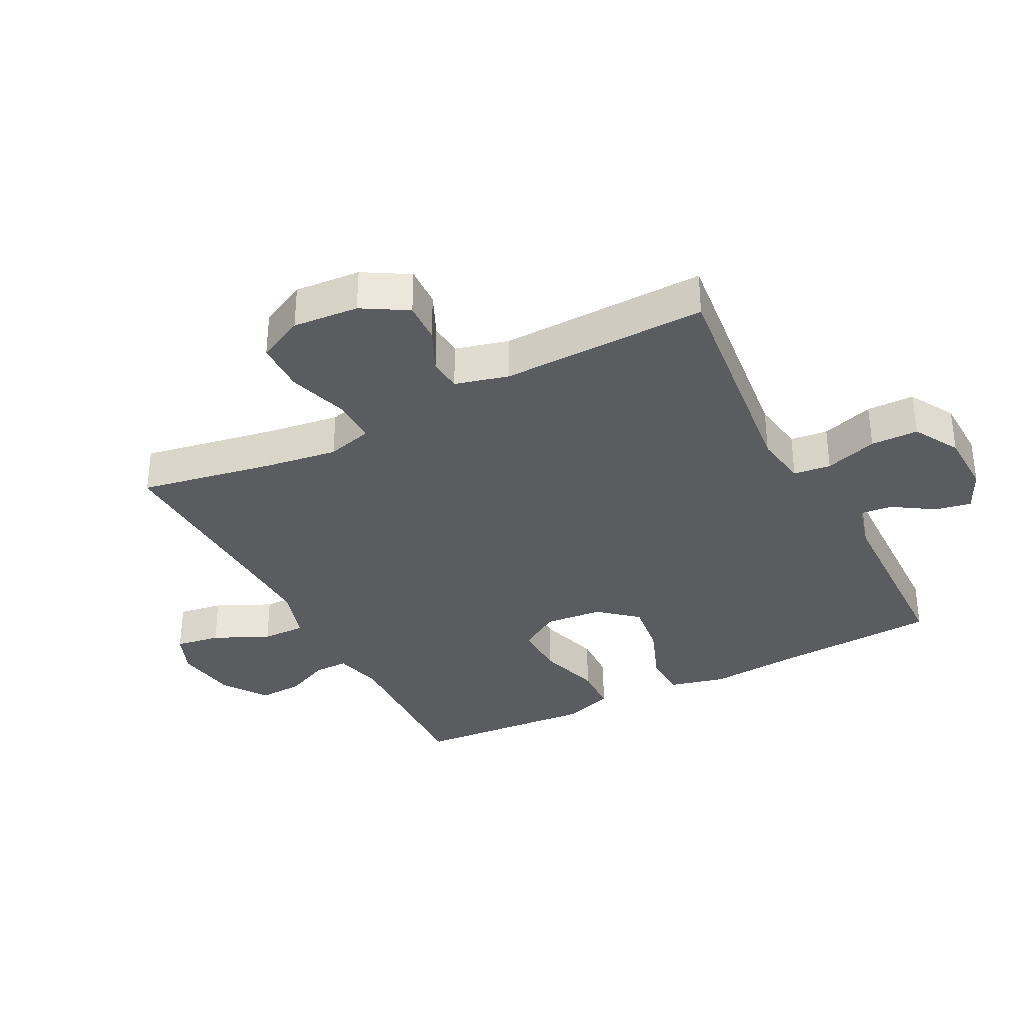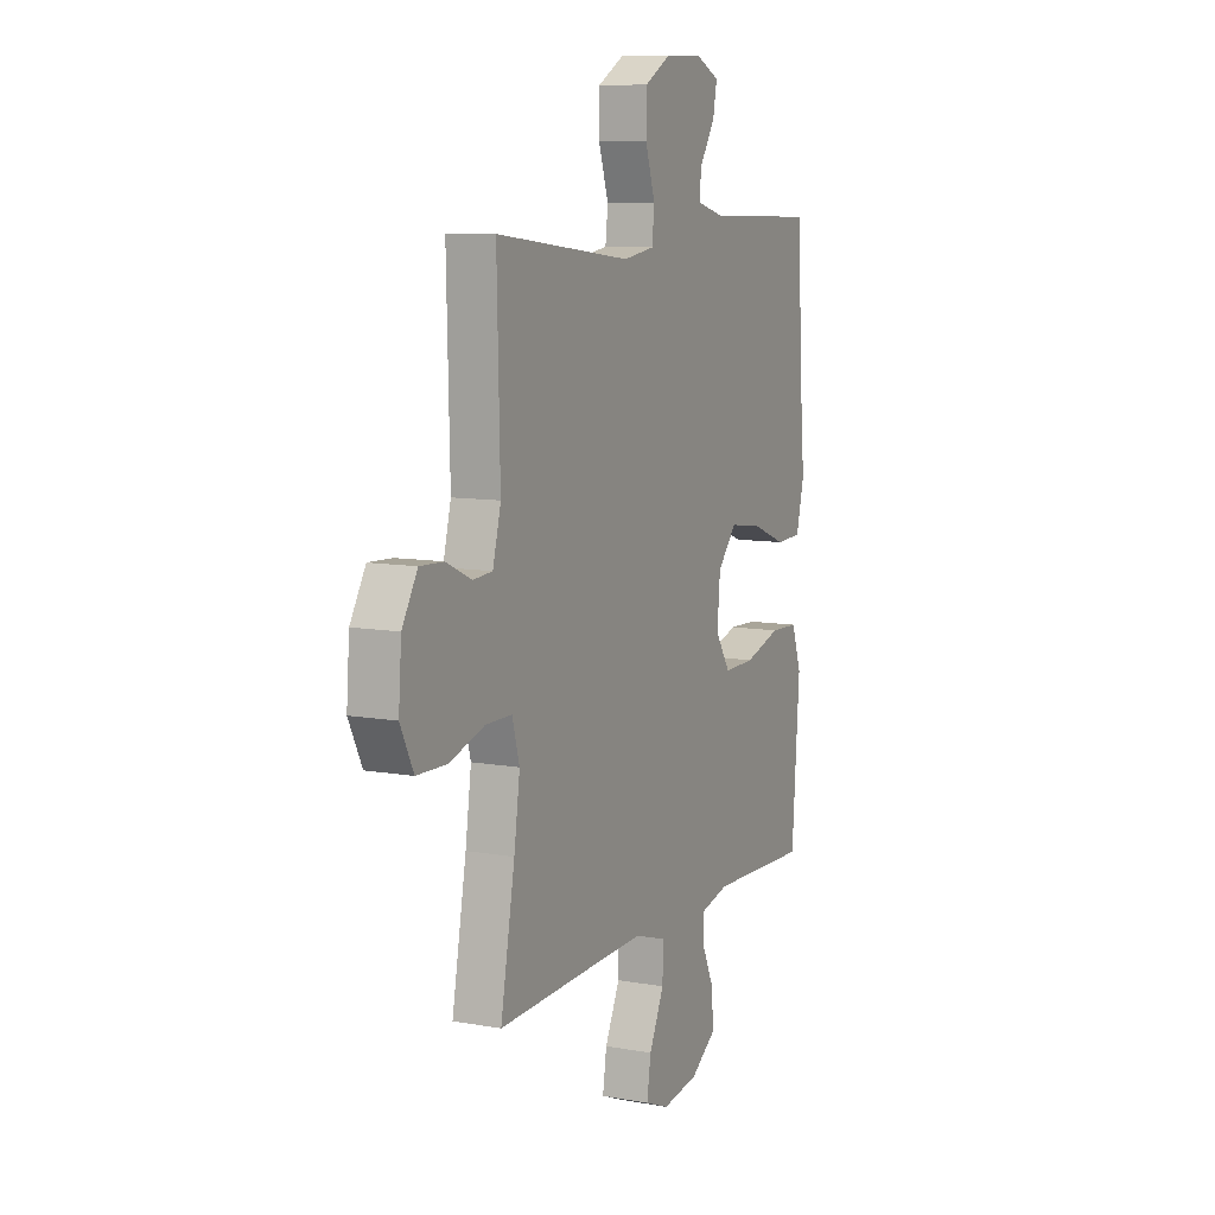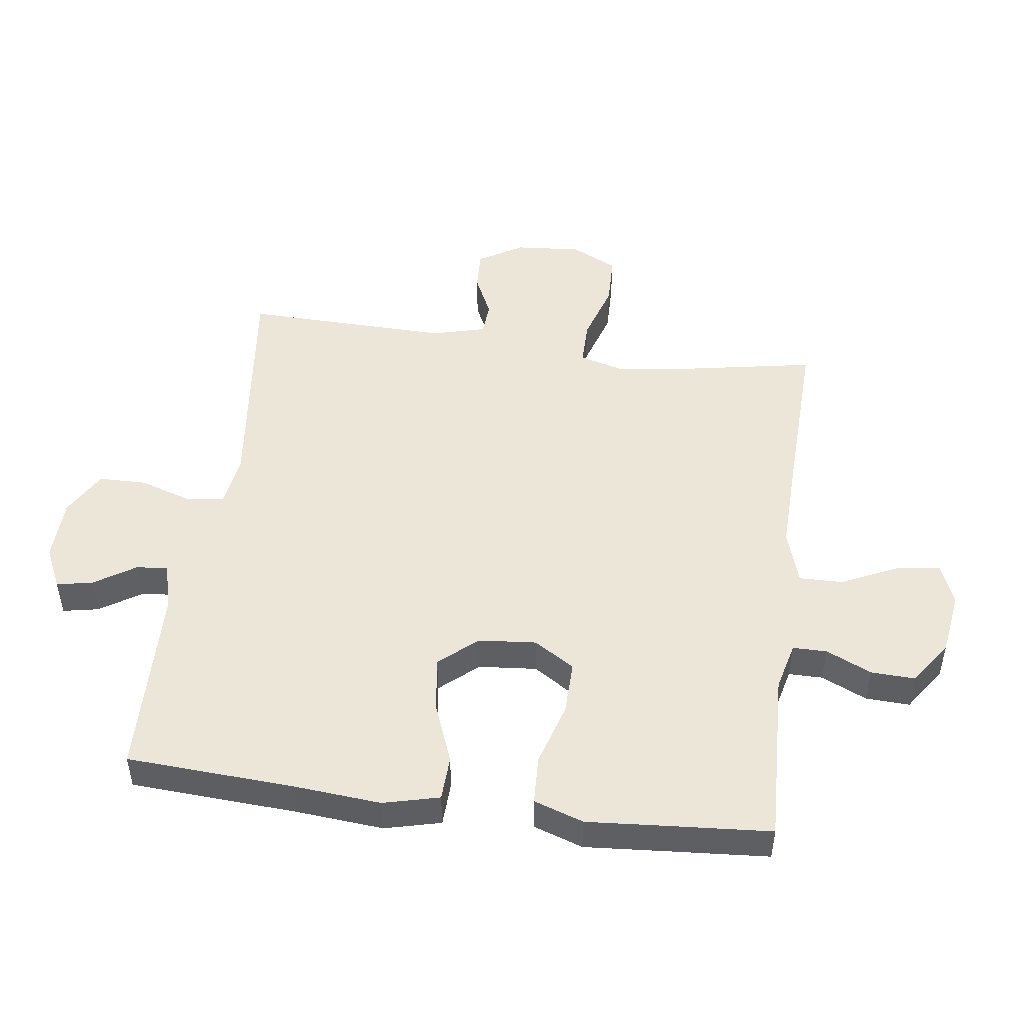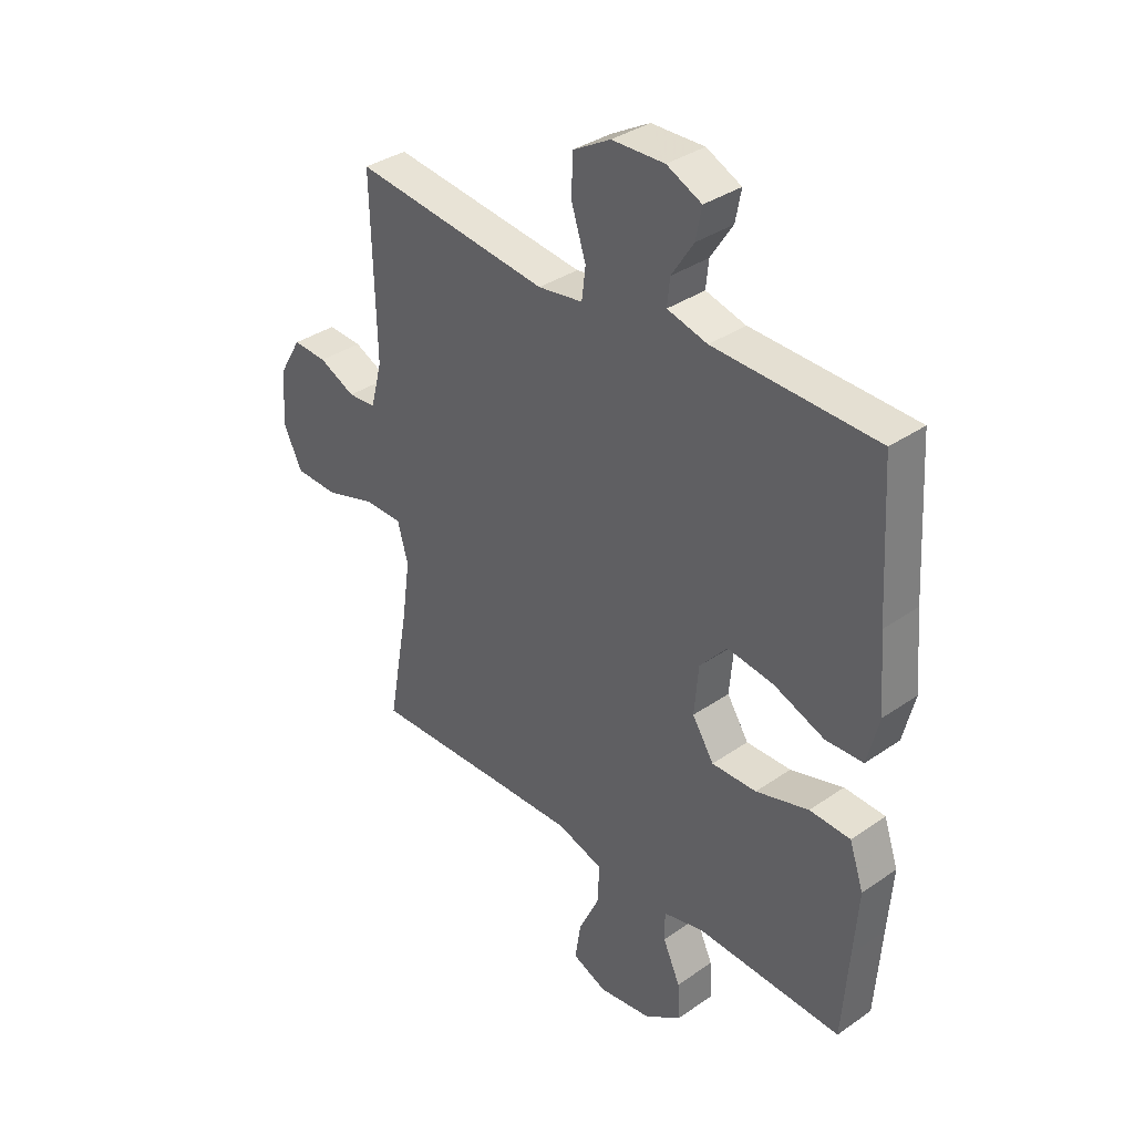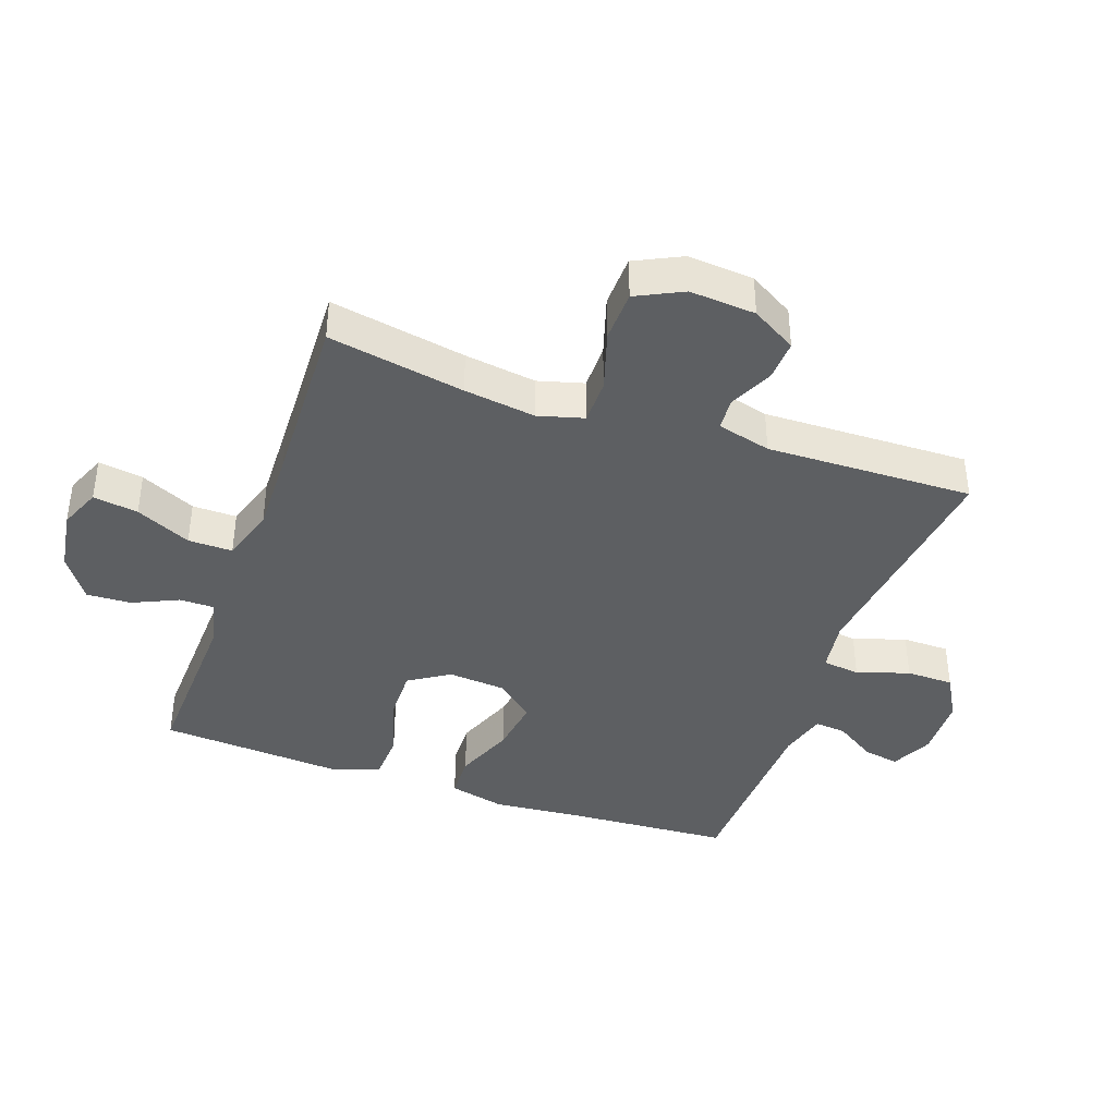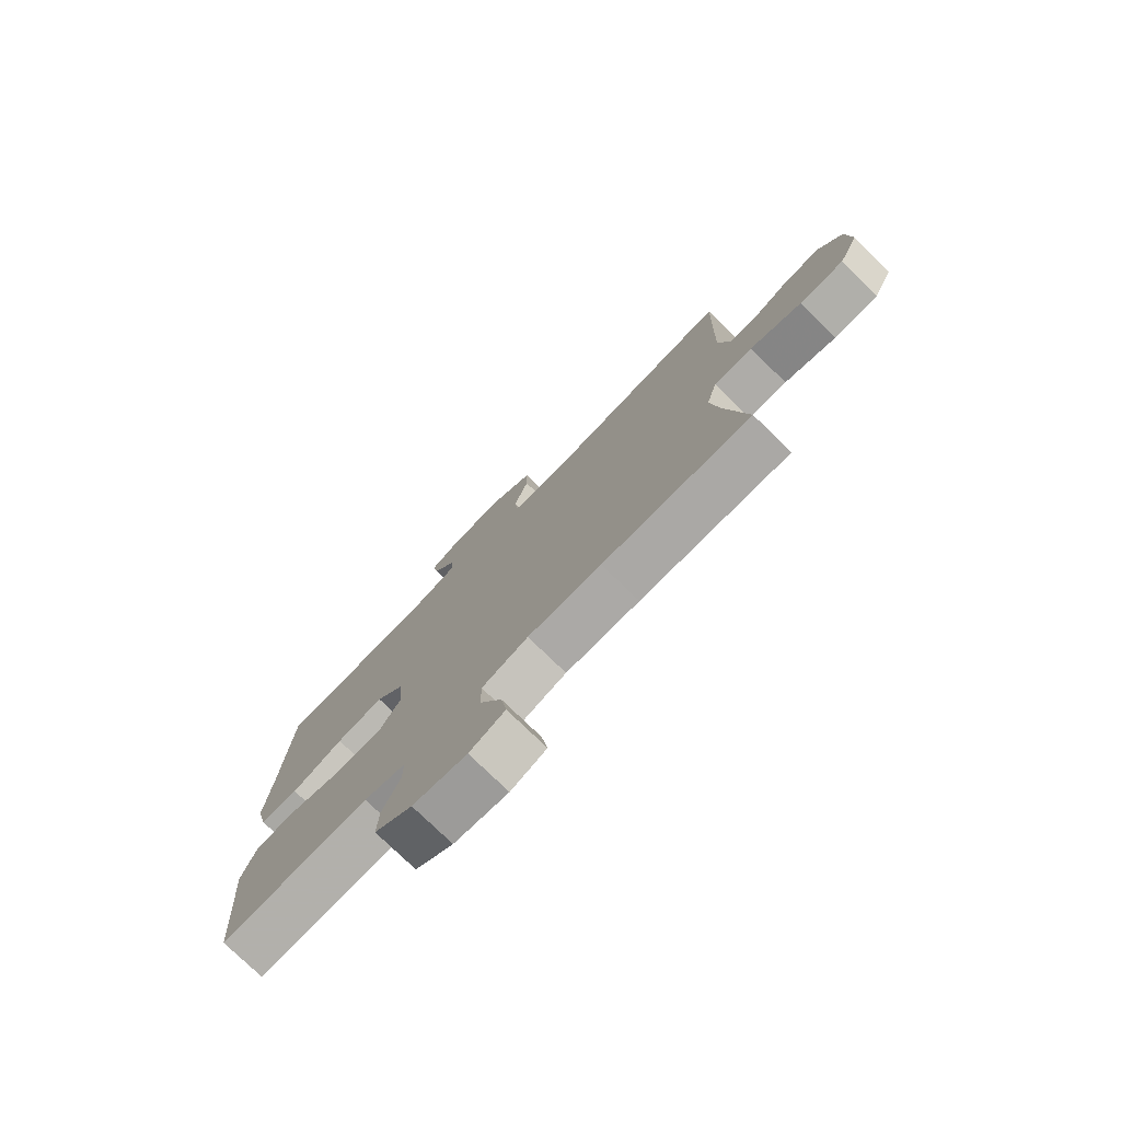
<metadata>
{"format":"obj","ext":"obj","renderer":"f3d","projection":"perspective","resolution":1024,"background":"white","views":[{"elev":-34.1,"azim":-62.6,"up":"+Y"},{"elev":9.3,"azim":-64.6,"up":"+Z"},{"elev":48.8,"azim":97.6,"up":"+Y"},{"elev":35.6,"azim":47.6,"up":"+Z"},{"elev":-39.6,"azim":-109.5,"up":"+Y"},{"elev":-76.9,"azim":-134.2,"up":"+Z"}]}
</metadata>
<code>
v 0.5 0.07 -0.5
v 0.224 0.07 -0.49
v 0.147 0.07 -0.509
v 0.147 0.07 -0.563
v 0.18 0.07 -0.635
v 0.183 0.07 -0.705
v 0.113 0.07 -0.753
v 0.013 0.07 -0.768
v -0.053 0.07 -0.741
v -0.042 0.07 -0.67
v -0.001 0.07 -0.583
v 0 0.07 -0.513
v -0.086 0.07 -0.486
v -0.223 0.07 -0.49
v -0.5 0.07 -0.5
v -0.461 0.07 -0.285
v -0.445 0.07 -0.172
v -0.465 0.07 -0.1
v -0.537 0.07 -0.1
v -0.633 0.07 -0.13
v -0.715 0.07 -0.128
v -0.751 0.07 -0.055
v -0.743 0.07 0.049
v -0.701 0.07 0.12
v -0.636 0.07 0.117
v -0.567 0.07 0.085
v -0.514 0.07 0.089
v -0.492 0.07 0.174
v -0.5 0.07 0.5
v -0.129 0.07 0.457
v -0.044 0.07 0.47
v -0.037 0.07 0.529
v -0.064 0.07 0.612
v -0.063 0.07 0.687
v 0.009 0.07 0.728
v 0.109 0.07 0.731
v 0.175 0.07 0.7
v 0.164 0.07 0.643
v 0.122 0.07 0.578
v 0.117 0.07 0.528
v 0.193 0.07 0.508
v 0.5 0.07 0.5
v 0.516 0.07 0.234
v 0.528 0.07 0.097
v 0.506 0.07 0.008
v 0.435 0.07 0.005
v 0.339 0.07 0.042
v 0.251 0.07 0.054
v 0.199 0.07 -0.006
v 0.191 0.07 -0.098
v 0.232 0.07 -0.162
v 0.317 0.07 -0.16
v 0.417 0.07 -0.13
v 0.494 0.07 -0.133
v 0.521 0.07 -0.212
v 0.512 0.07 -0.333
v 0.5 0 -0.5
v 0.224 0 -0.49
v 0.147 0 -0.509
v 0.147 0 -0.563
v 0.18 0 -0.635
v 0.183 0 -0.705
v 0.113 0 -0.753
v 0.013 0 -0.768
v -0.053 0 -0.741
v -0.042 0 -0.67
v -0.001 0 -0.583
v 0 0 -0.513
v -0.086 0 -0.486
v -0.223 0 -0.49
v -0.5 0 -0.5
v -0.461 0 -0.285
v -0.445 0 -0.172
v -0.465 0 -0.1
v -0.537 0 -0.1
v -0.633 0 -0.13
v -0.715 0 -0.128
v -0.751 0 -0.055
v -0.743 0 0.049
v -0.701 0 0.12
v -0.636 0 0.117
v -0.567 0 0.085
v -0.514 0 0.089
v -0.492 0 0.174
v -0.5 0 0.5
v -0.129 0 0.457
v -0.044 0 0.47
v -0.037 0 0.529
v -0.064 0 0.612
v -0.063 0 0.687
v 0.009 0 0.728
v 0.109 0 0.731
v 0.175 0 0.7
v 0.164 0 0.643
v 0.122 0 0.578
v 0.117 0 0.528
v 0.193 0 0.508
v 0.5 0 0.5
v 0.516 0 0.234
v 0.528 0 0.097
v 0.506 0 0.008
v 0.435 0 0.005
v 0.339 0 0.042
v 0.251 0 0.054
v 0.199 0 -0.006
v 0.191 0 -0.098
v 0.232 0 -0.162
v 0.317 0 -0.16
v 0.417 0 -0.13
v 0.494 0 -0.133
v 0.521 0 -0.212
v 0.512 0 -0.333
f 54 55 56
f 53 54 56
f 52 53 56
f 56 1 2
f 52 56 2
f 51 52 2
f 50 51 2 3
f 49 50 3
f 45 46 47
f 44 45 47
f 43 44 47
f 43 47 48
f 42 43 48
f 41 42 48
f 40 41 48 49
f 37 38 39
f 36 37 39
f 35 36 39
f 34 35 39
f 33 34 39
f 32 33 39
f 31 32 39 40
f 28 29 30
f 27 28 30 31
f 24 25 26
f 23 24 26
f 22 23 26
f 21 22 26
f 20 21 26
f 19 20 26
f 18 19 26 27
f 40 49 3
f 31 40 3
f 27 31 3
f 18 27 3
f 17 18 3
f 9 10 11
f 8 9 11
f 7 8 11
f 6 7 11
f 5 6 11
f 4 5 11
f 4 11 12
f 3 4 12
f 17 3 12
f 16 17 12
f 14 15 16
f 13 14 16
f 12 13 16
f 112 111 110
f 112 110 109
f 112 109 108
f 58 57 112
f 58 112 108
f 58 108 107
f 59 58 107 106
f 59 106 105
f 103 102 101
f 103 101 100
f 103 100 99
f 104 103 99
f 104 99 98
f 104 98 97
f 105 104 97 96
f 95 94 93
f 95 93 92
f 95 92 91
f 95 91 90
f 95 90 89
f 95 89 88
f 96 95 88 87
f 86 85 84
f 87 86 84 83
f 82 81 80
f 82 80 79
f 82 79 78
f 82 78 77
f 82 77 76
f 82 76 75
f 83 82 75 74
f 59 105 96
f 59 96 87
f 59 87 83
f 59 83 74
f 59 74 73
f 67 66 65
f 67 65 64
f 67 64 63
f 67 63 62
f 67 62 61
f 67 61 60
f 68 67 60
f 68 60 59
f 68 59 73
f 68 73 72
f 72 71 70
f 72 70 69
f 72 69 68
f 1 57 58 2
f 2 58 59 3
f 3 59 60 4
f 4 60 61 5
f 5 61 62 6
f 6 62 63 7
f 7 63 64 8
f 8 64 65 9
f 9 65 66 10
f 10 66 67 11
f 11 67 68 12
f 12 68 69 13
f 13 69 70 14
f 14 70 71 15
f 15 71 72 16
f 16 72 73 17
f 17 73 74 18
f 18 74 75 19
f 19 75 76 20
f 20 76 77 21
f 21 77 78 22
f 22 78 79 23
f 23 79 80 24
f 24 80 81 25
f 25 81 82 26
f 26 82 83 27
f 27 83 84 28
f 28 84 85 29
f 29 85 86 30
f 30 86 87 31
f 31 87 88 32
f 32 88 89 33
f 33 89 90 34
f 34 90 91 35
f 35 91 92 36
f 36 92 93 37
f 37 93 94 38
f 38 94 95 39
f 39 95 96 40
f 40 96 97 41
f 41 97 98 42
f 42 98 99 43
f 43 99 100 44
f 44 100 101 45
f 45 101 102 46
f 46 102 103 47
f 47 103 104 48
f 48 104 105 49
f 49 105 106 50
f 50 106 107 51
f 51 107 108 52
f 52 108 109 53
f 53 109 110 54
f 54 110 111 55
f 55 111 112 56
f 56 112 57 1

</code>
